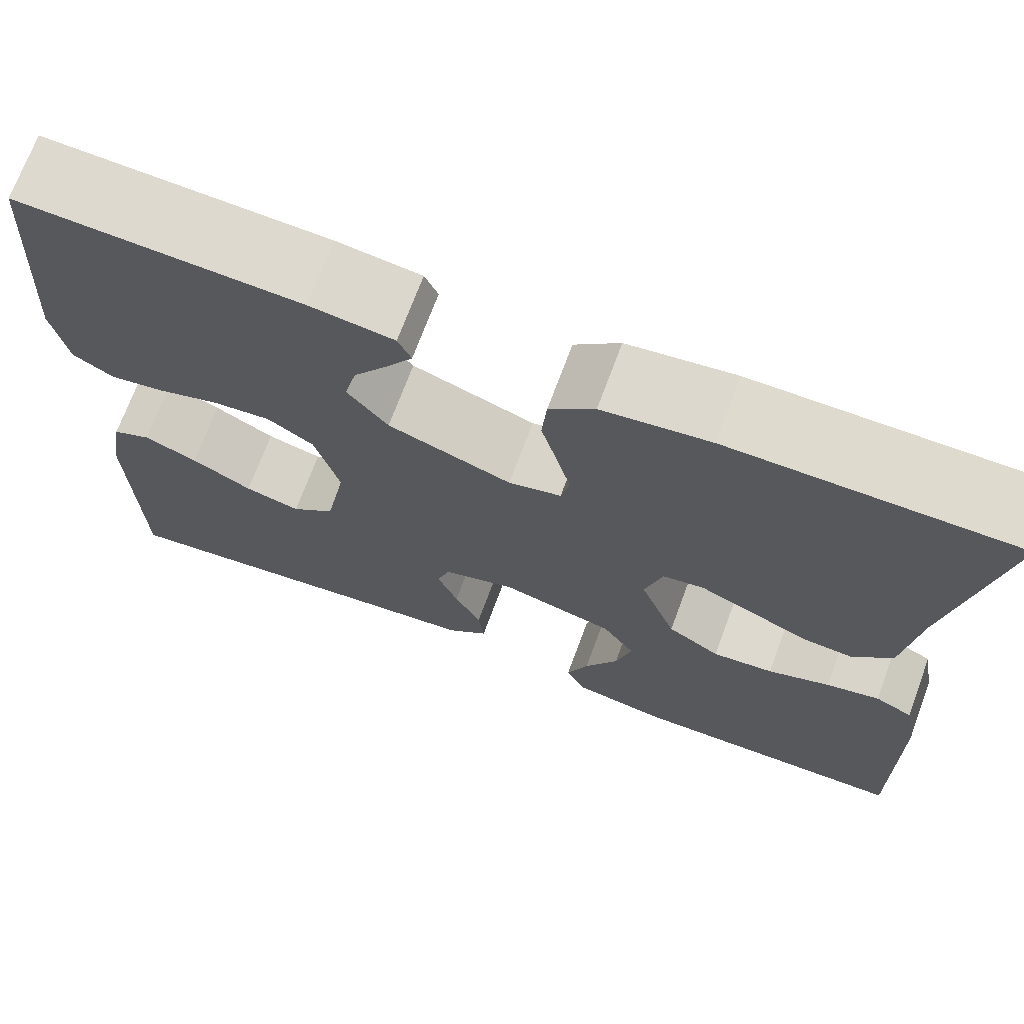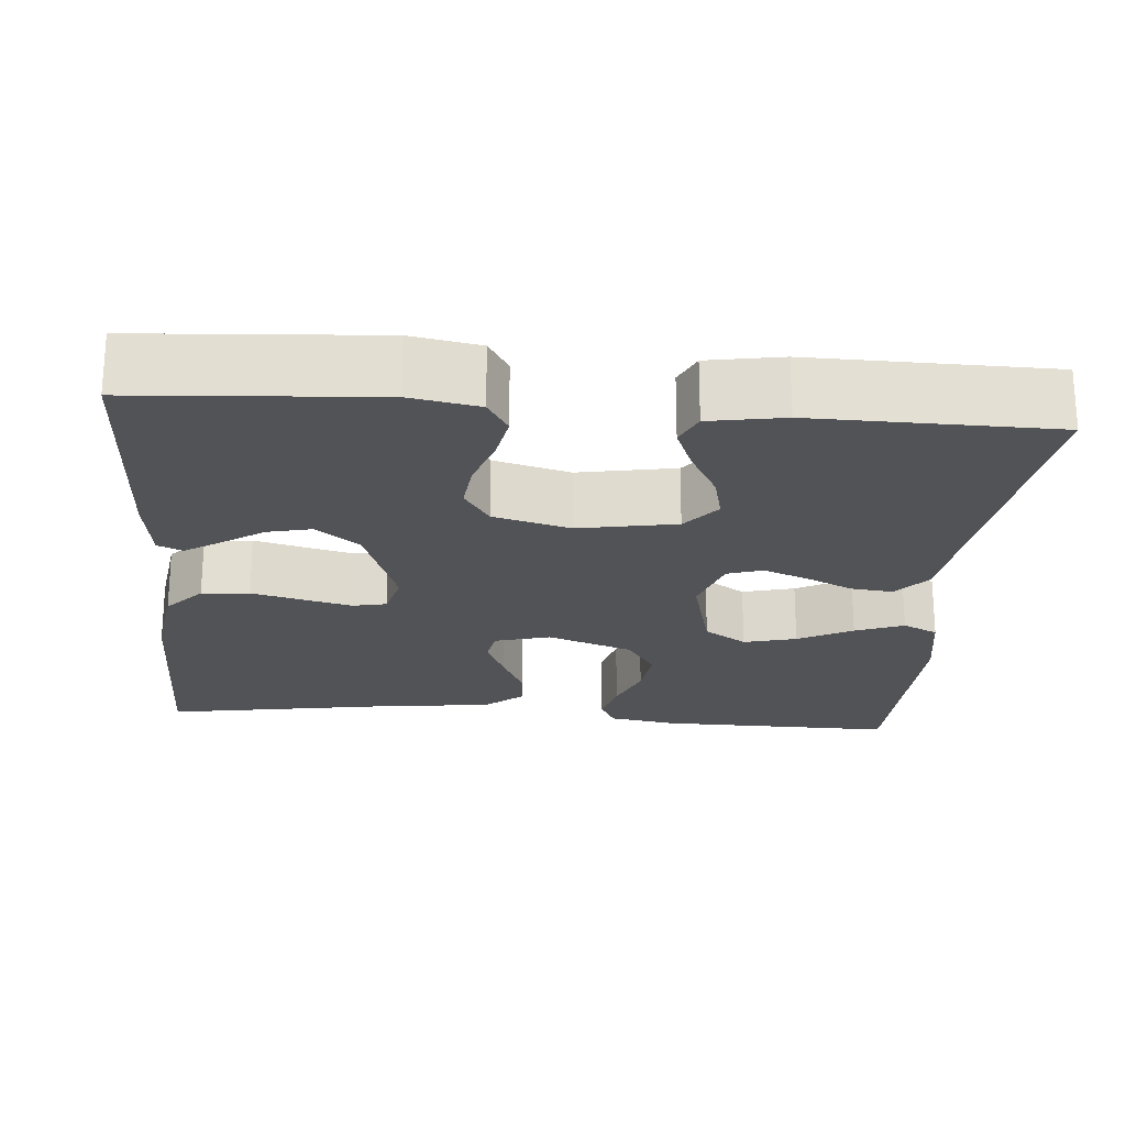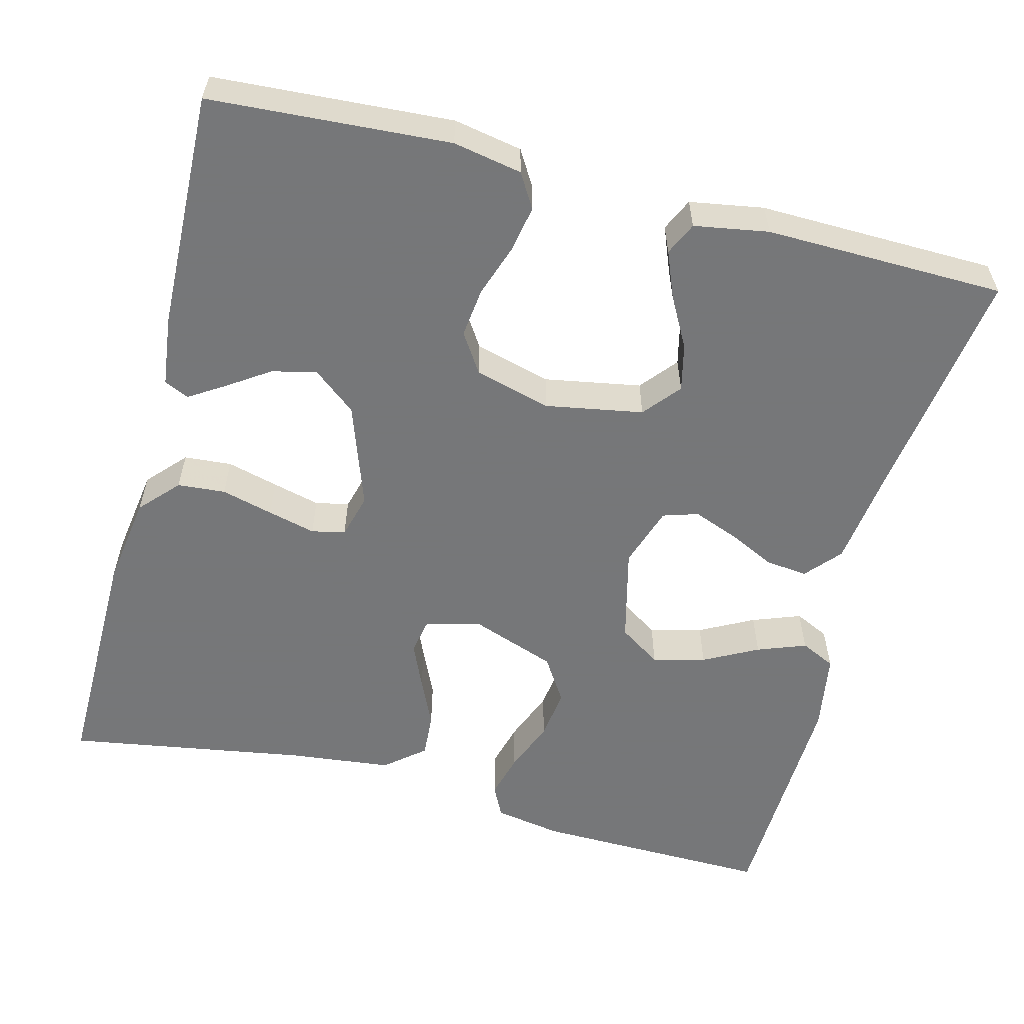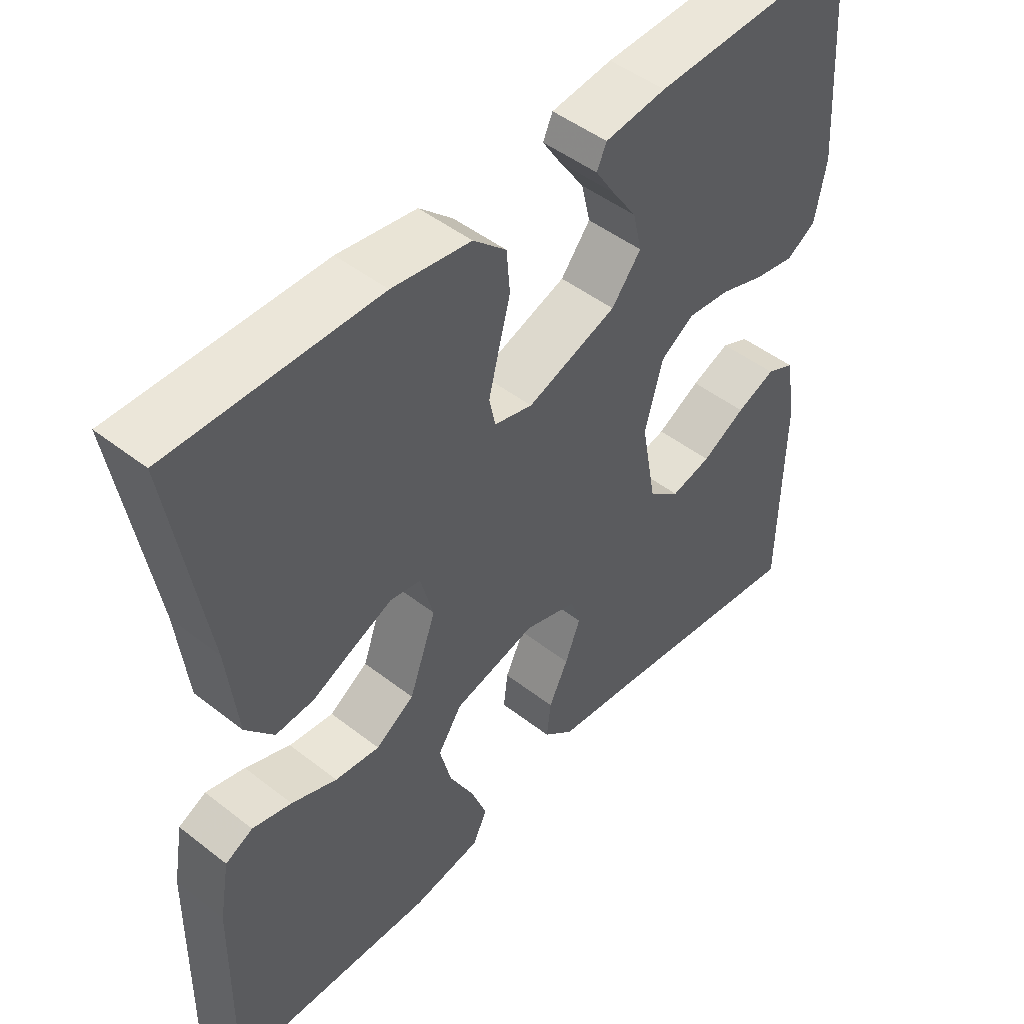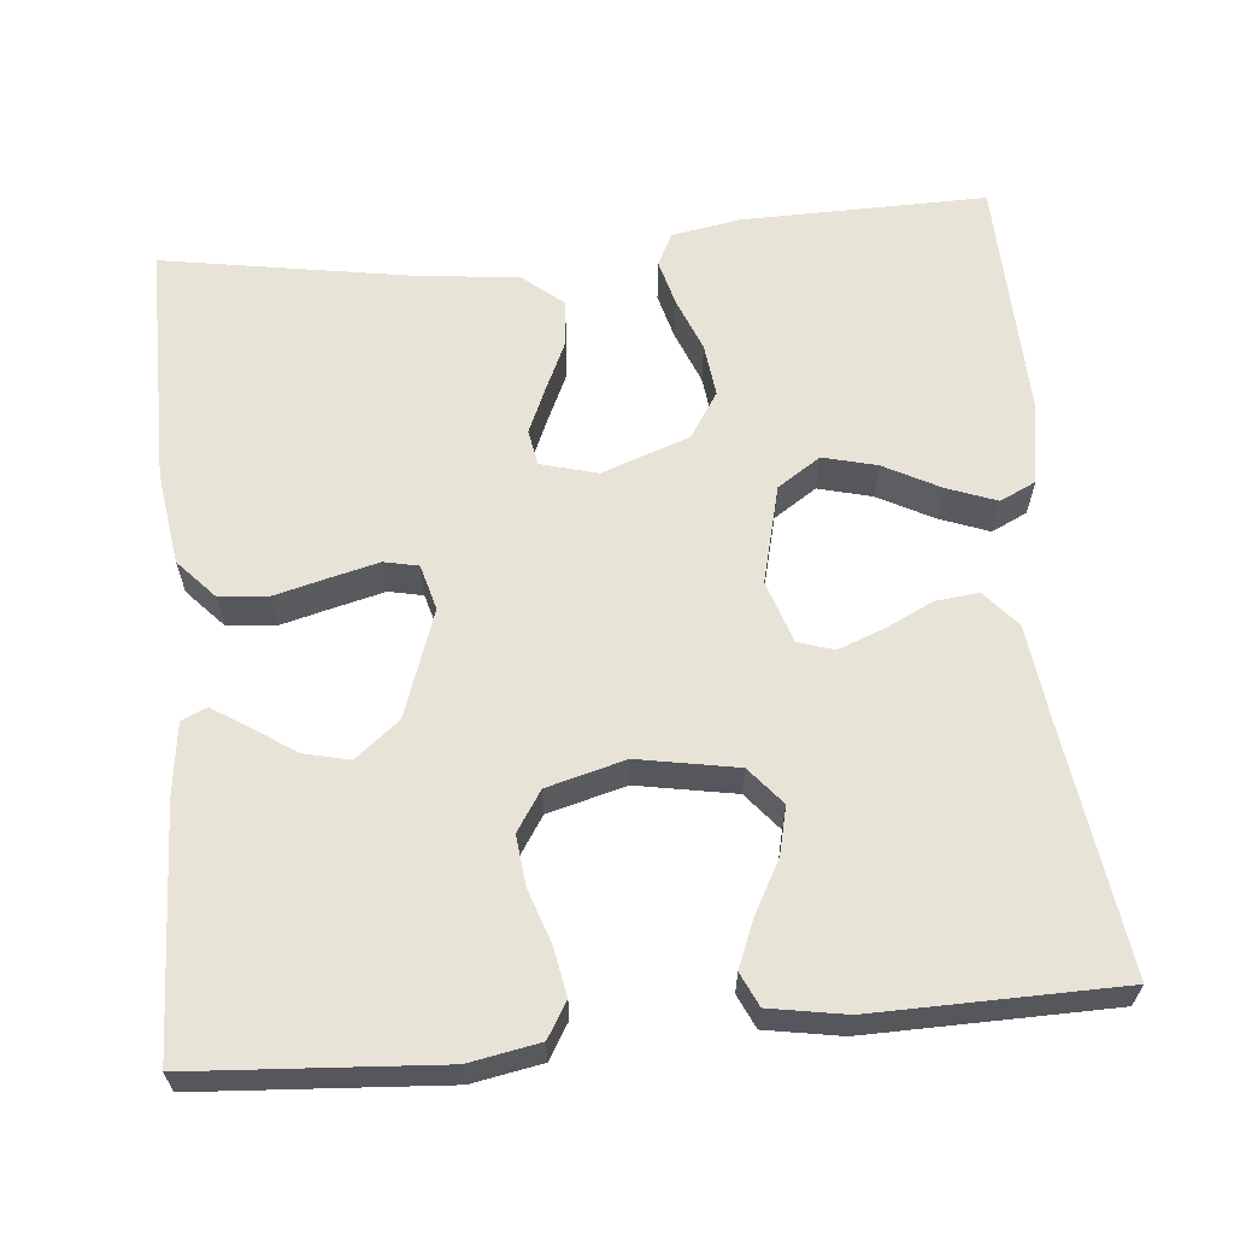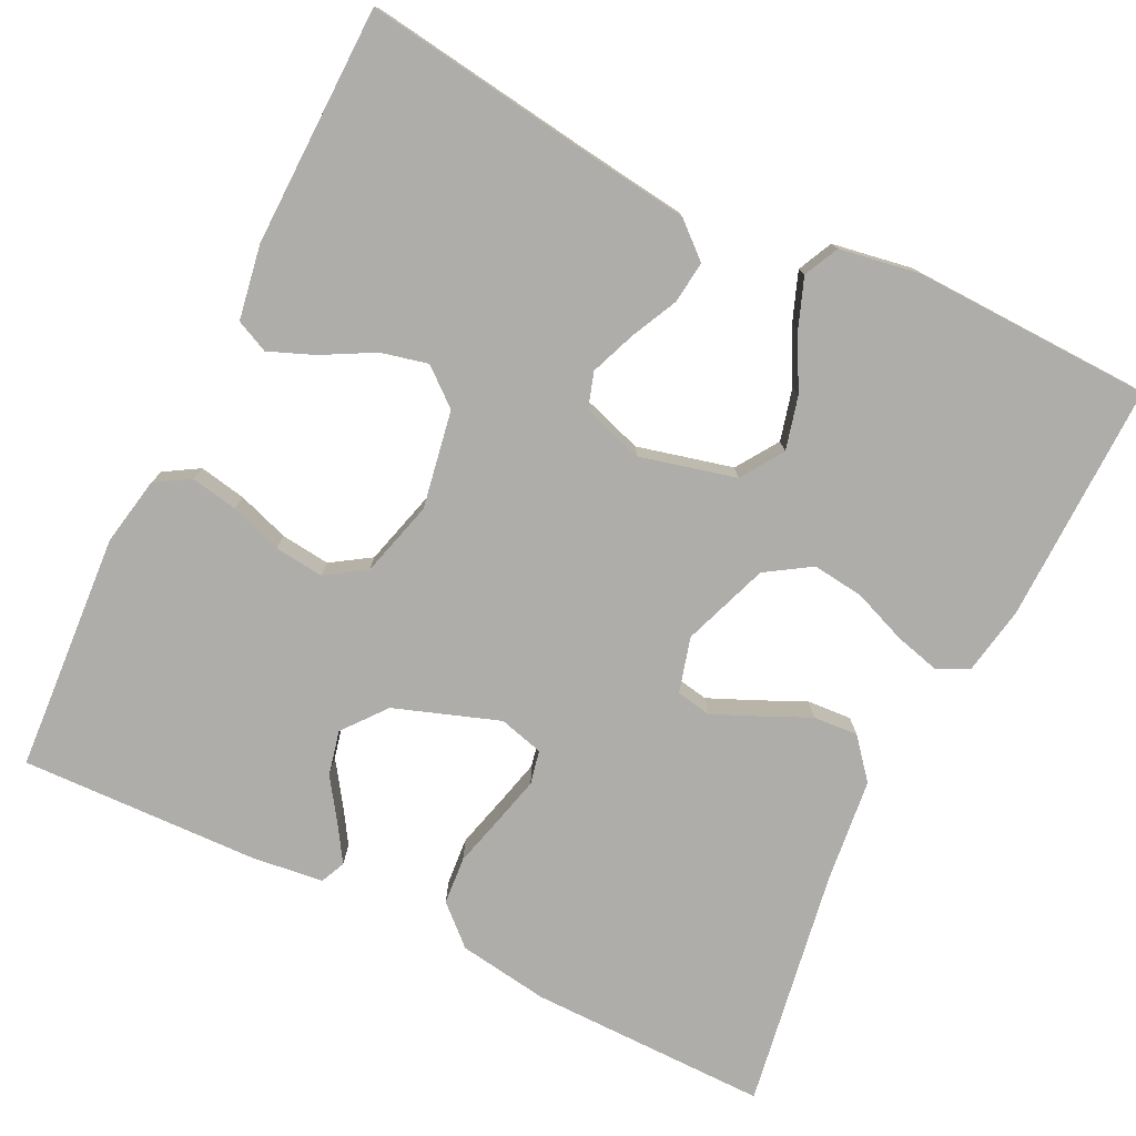
<metadata>
{"format":"obj","ext":"obj","renderer":"f3d","projection":"perspective","resolution":1024,"background":"white","views":[{"elev":71.1,"azim":-159.6,"up":"+Z"},{"elev":-22.3,"azim":85.4,"up":"+Y"},{"elev":-57.1,"azim":75.4,"up":"+Y"},{"elev":47.8,"azim":-48.8,"up":"+Z"},{"elev":62.4,"azim":84.7,"up":"+Y"},{"elev":-77.2,"azim":153.8,"up":"+Y"}]}
</metadata>
<code>
v 0.5 0.07 0.5
v 0.52 0.07 0.2
v 0.504 0.07 0.114
v 0.461 0.07 0.088
v 0.402 0.07 0.099
v 0.337 0.07 0.121
v 0.275 0.07 0.128
v 0.226 0.07 0.096
v 0.2 0.07 0
v 0.222 0.07 -0.122
v 0.268 0.07 -0.16
v 0.327 0.07 -0.146
v 0.391 0.07 -0.111
v 0.448 0.07 -0.088
v 0.489 0.07 -0.107
v 0.505 0.07 -0.2
v 0.5 0.07 -0.5
v 0.2 0.07 -0.459
v 0.079 0.07 -0.444
v 0.035 0.07 -0.406
v 0.041 0.07 -0.353
v 0.069 0.07 -0.295
v 0.091 0.07 -0.238
v 0.077 0.07 -0.194
v 0 0.07 -0.169
v -0.12 0.07 -0.199
v -0.155 0.07 -0.252
v -0.138 0.07 -0.318
v -0.102 0.07 -0.386
v -0.079 0.07 -0.447
v -0.1 0.07 -0.491
v -0.2 0.07 -0.508
v -0.5 0.07 -0.5
v -0.495 0.07 -0.2
v -0.48 0.07 -0.115
v -0.44 0.07 -0.095
v -0.383 0.07 -0.11
v -0.317 0.07 -0.136
v -0.252 0.07 -0.144
v -0.196 0.07 -0.108
v -0.157 0.07 0
v -0.176 0.07 0.069
v -0.22 0.07 0.077
v -0.277 0.07 0.052
v -0.338 0.07 0.024
v -0.394 0.07 0.02
v -0.435 0.07 0.069
v -0.45 0.07 0.2
v -0.5 0.07 0.5
v -0.2 0.07 0.498
v -0.086 0.07 0.481
v -0.038 0.07 0.437
v -0.033 0.07 0.377
v -0.05 0.07 0.312
v -0.065 0.07 0.252
v -0.056 0.07 0.21
v 0 0.07 0.195
v 0.131 0.07 0.241
v 0.174 0.07 0.295
v 0.161 0.07 0.351
v 0.125 0.07 0.404
v 0.097 0.07 0.448
v 0.111 0.07 0.479
v 0.2 0.07 0.49
v 0.5 0 0.5
v 0.52 0 0.2
v 0.504 0 0.114
v 0.461 0 0.088
v 0.402 0 0.099
v 0.337 0 0.121
v 0.275 0 0.128
v 0.226 0 0.096
v 0.2 0 0
v 0.222 0 -0.122
v 0.268 0 -0.16
v 0.327 0 -0.146
v 0.391 0 -0.111
v 0.448 0 -0.088
v 0.489 0 -0.107
v 0.505 0 -0.2
v 0.5 0 -0.5
v 0.2 0 -0.459
v 0.079 0 -0.444
v 0.035 0 -0.406
v 0.041 0 -0.353
v 0.069 0 -0.295
v 0.091 0 -0.238
v 0.077 0 -0.194
v 0 0 -0.169
v -0.12 0 -0.199
v -0.155 0 -0.252
v -0.138 0 -0.318
v -0.102 0 -0.386
v -0.079 0 -0.447
v -0.1 0 -0.491
v -0.2 0 -0.508
v -0.5 0 -0.5
v -0.495 0 -0.2
v -0.48 0 -0.115
v -0.44 0 -0.095
v -0.383 0 -0.11
v -0.317 0 -0.136
v -0.252 0 -0.144
v -0.196 0 -0.108
v -0.157 0 0
v -0.176 0 0.069
v -0.22 0 0.077
v -0.277 0 0.052
v -0.338 0 0.024
v -0.394 0 0.02
v -0.435 0 0.069
v -0.45 0 0.2
v -0.5 0 0.5
v -0.2 0 0.498
v -0.086 0 0.481
v -0.038 0 0.437
v -0.033 0 0.377
v -0.05 0 0.312
v -0.065 0 0.252
v -0.056 0 0.21
v 0 0 0.195
v 0.131 0 0.241
v 0.174 0 0.295
v 0.161 0 0.351
v 0.125 0 0.404
v 0.097 0 0.448
v 0.111 0 0.479
v 0.2 0 0.49
f 60 61 62 63
f 60 63 64 1
f 51 52 53 54
f 51 54 55
f 48 49 50 51
f 48 51 55
f 47 48 55 56
f 44 45 46 47
f 43 44 47 56
f 35 36 37 38
f 33 34 35 38
f 33 38 39
f 32 33 39 40
f 28 29 30 31
f 27 28 31 32
f 19 20 21 22
f 18 19 22 23
f 17 18 23 24
f 12 13 14 15
f 12 15 16 17
f 3 4 5 6
f 3 6 7
f 2 3 7
f 59 60 1 2
f 58 59 2 7
f 57 58 7 8
f 42 43 56 57
f 41 42 57 8
f 27 32 40 41
f 26 27 41
f 25 26 41 8
f 24 25 8 9
f 11 12 17
f 10 11 17 24
f 9 10 24
f 127 126 125 124
f 65 128 127 124
f 118 117 116 115
f 119 118 115
f 115 114 113 112
f 119 115 112
f 120 119 112 111
f 111 110 109 108
f 120 111 108 107
f 102 101 100 99
f 102 99 98 97
f 103 102 97
f 104 103 97 96
f 95 94 93 92
f 96 95 92 91
f 86 85 84 83
f 87 86 83 82
f 88 87 82 81
f 79 78 77 76
f 81 80 79 76
f 70 69 68 67
f 71 70 67
f 71 67 66
f 66 65 124 123
f 71 66 123 122
f 72 71 122 121
f 121 120 107 106
f 72 121 106 105
f 105 104 96 91
f 105 91 90
f 72 105 90 89
f 73 72 89 88
f 81 76 75
f 88 81 75 74
f 88 74 73
f 1 65 66 2
f 2 66 67 3
f 3 67 68 4
f 4 68 69 5
f 5 69 70 6
f 6 70 71 7
f 7 71 72 8
f 8 72 73 9
f 9 73 74 10
f 10 74 75 11
f 11 75 76 12
f 12 76 77 13
f 13 77 78 14
f 14 78 79 15
f 15 79 80 16
f 16 80 81 17
f 17 81 82 18
f 18 82 83 19
f 19 83 84 20
f 20 84 85 21
f 21 85 86 22
f 22 86 87 23
f 23 87 88 24
f 24 88 89 25
f 25 89 90 26
f 26 90 91 27
f 27 91 92 28
f 28 92 93 29
f 29 93 94 30
f 30 94 95 31
f 31 95 96 32
f 32 96 97 33
f 33 97 98 34
f 34 98 99 35
f 35 99 100 36
f 36 100 101 37
f 37 101 102 38
f 38 102 103 39
f 39 103 104 40
f 40 104 105 41
f 41 105 106 42
f 42 106 107 43
f 43 107 108 44
f 44 108 109 45
f 45 109 110 46
f 46 110 111 47
f 47 111 112 48
f 48 112 113 49
f 49 113 114 50
f 50 114 115 51
f 51 115 116 52
f 52 116 117 53
f 53 117 118 54
f 54 118 119 55
f 55 119 120 56
f 56 120 121 57
f 57 121 122 58
f 58 122 123 59
f 59 123 124 60
f 60 124 125 61
f 61 125 126 62
f 62 126 127 63
f 63 127 128 64
f 64 128 65 1

</code>
